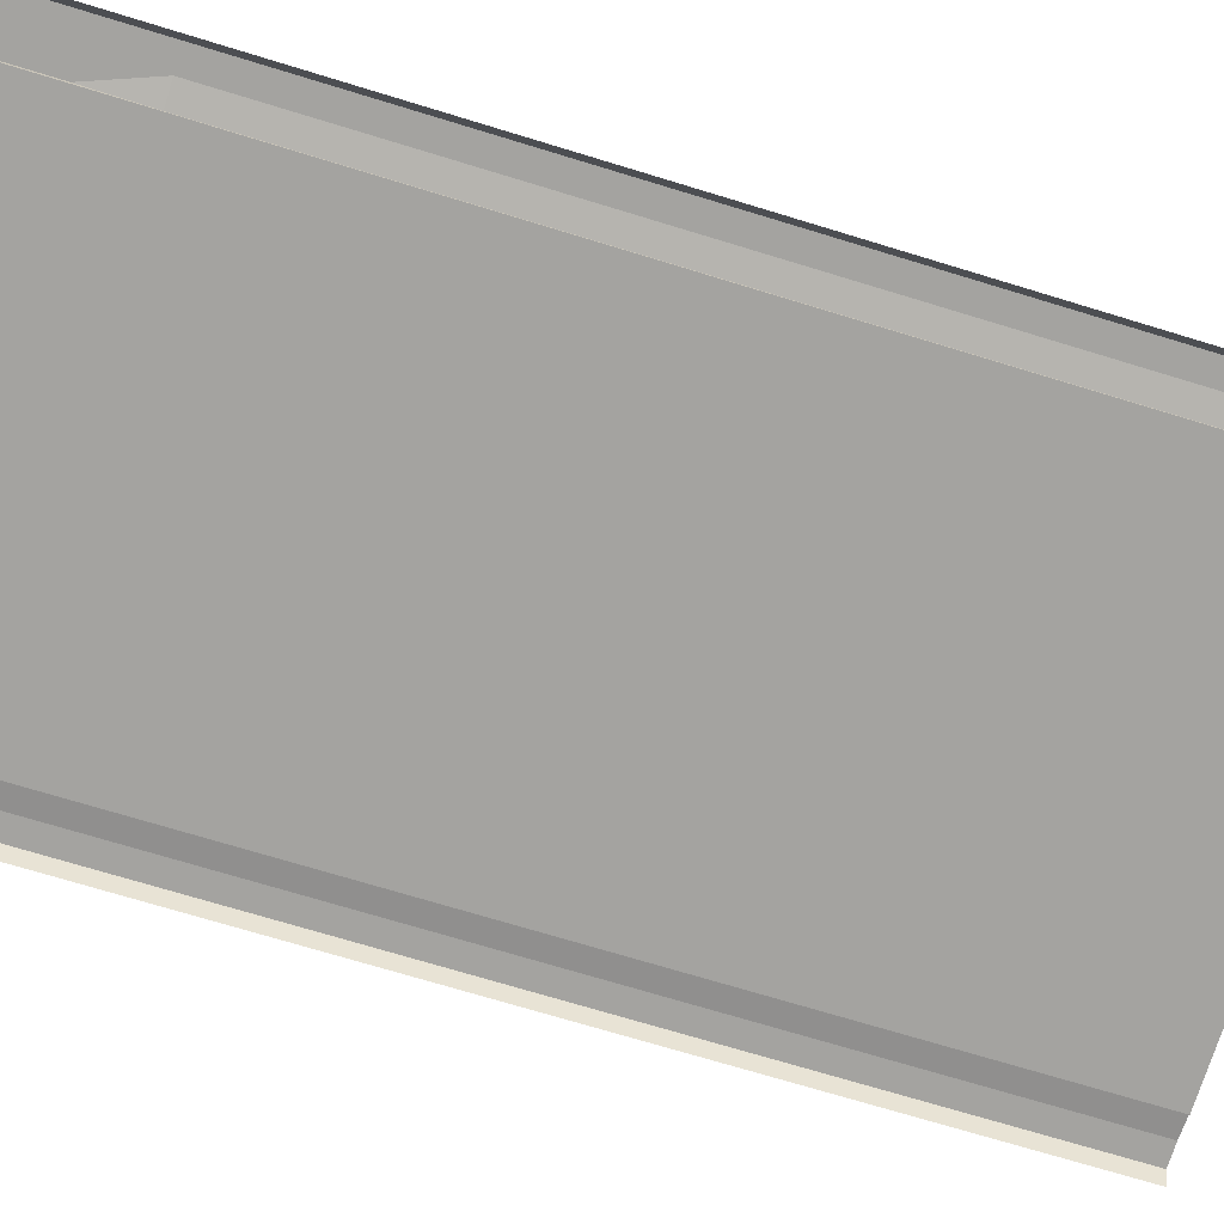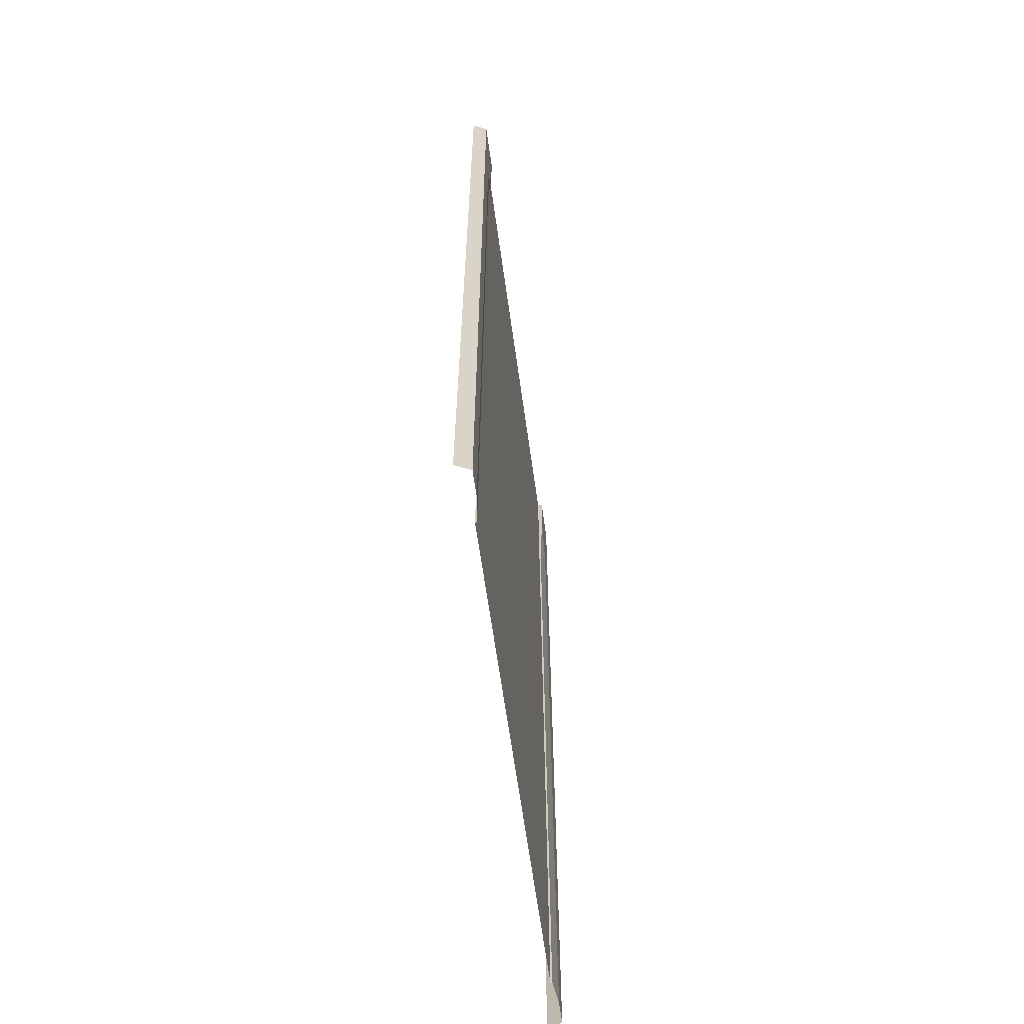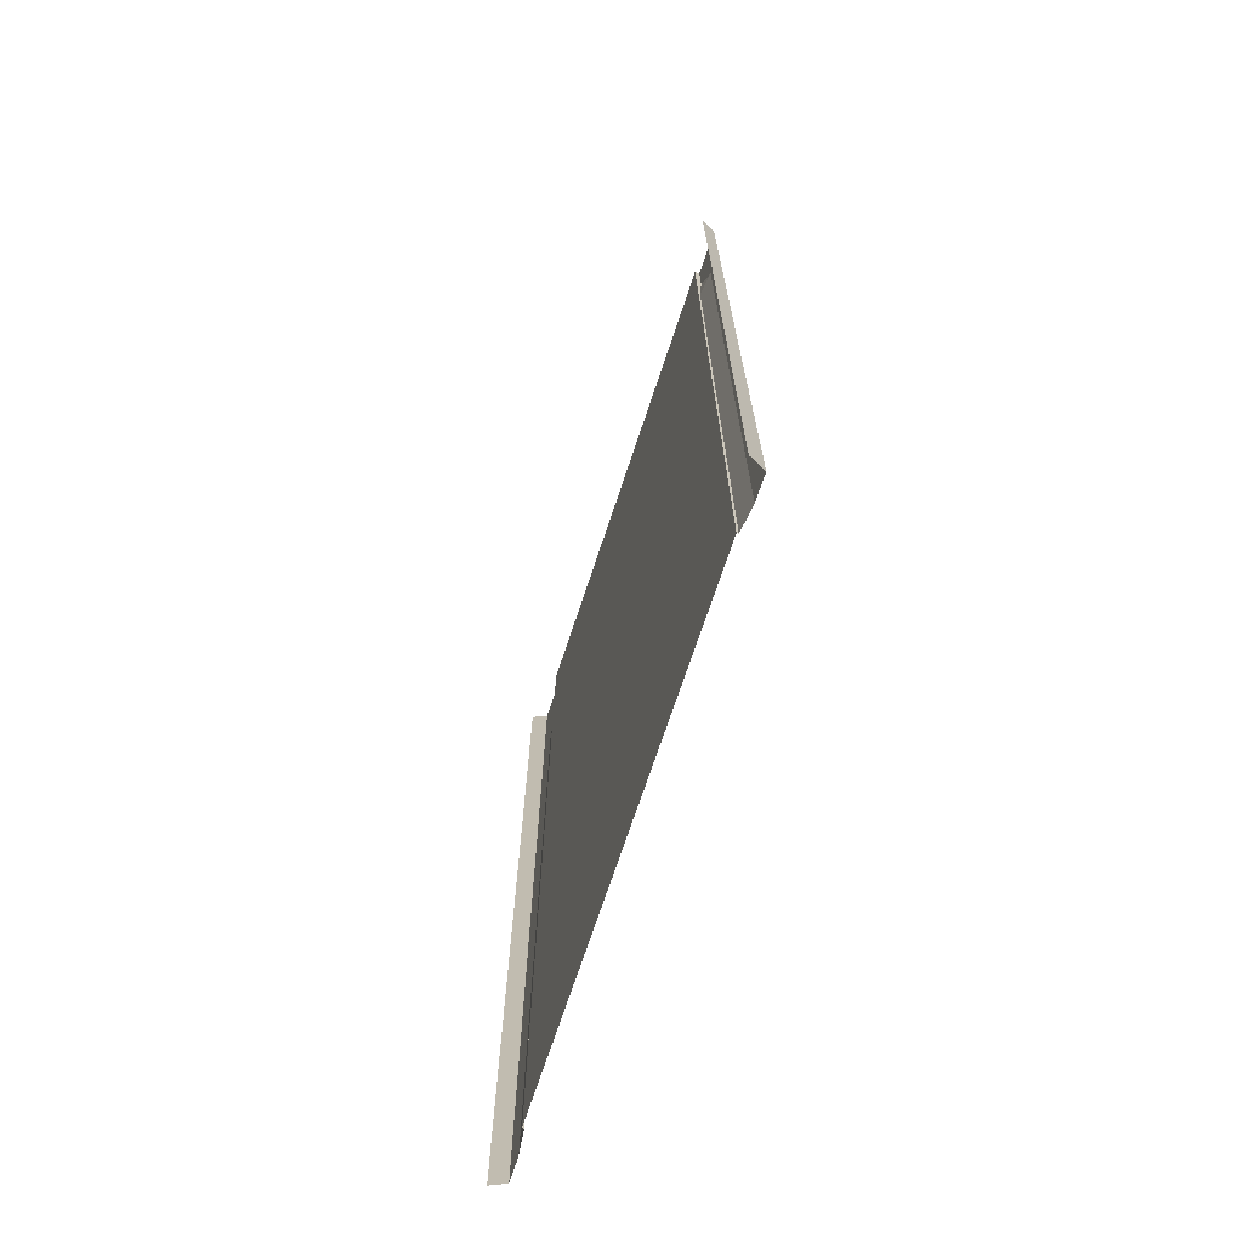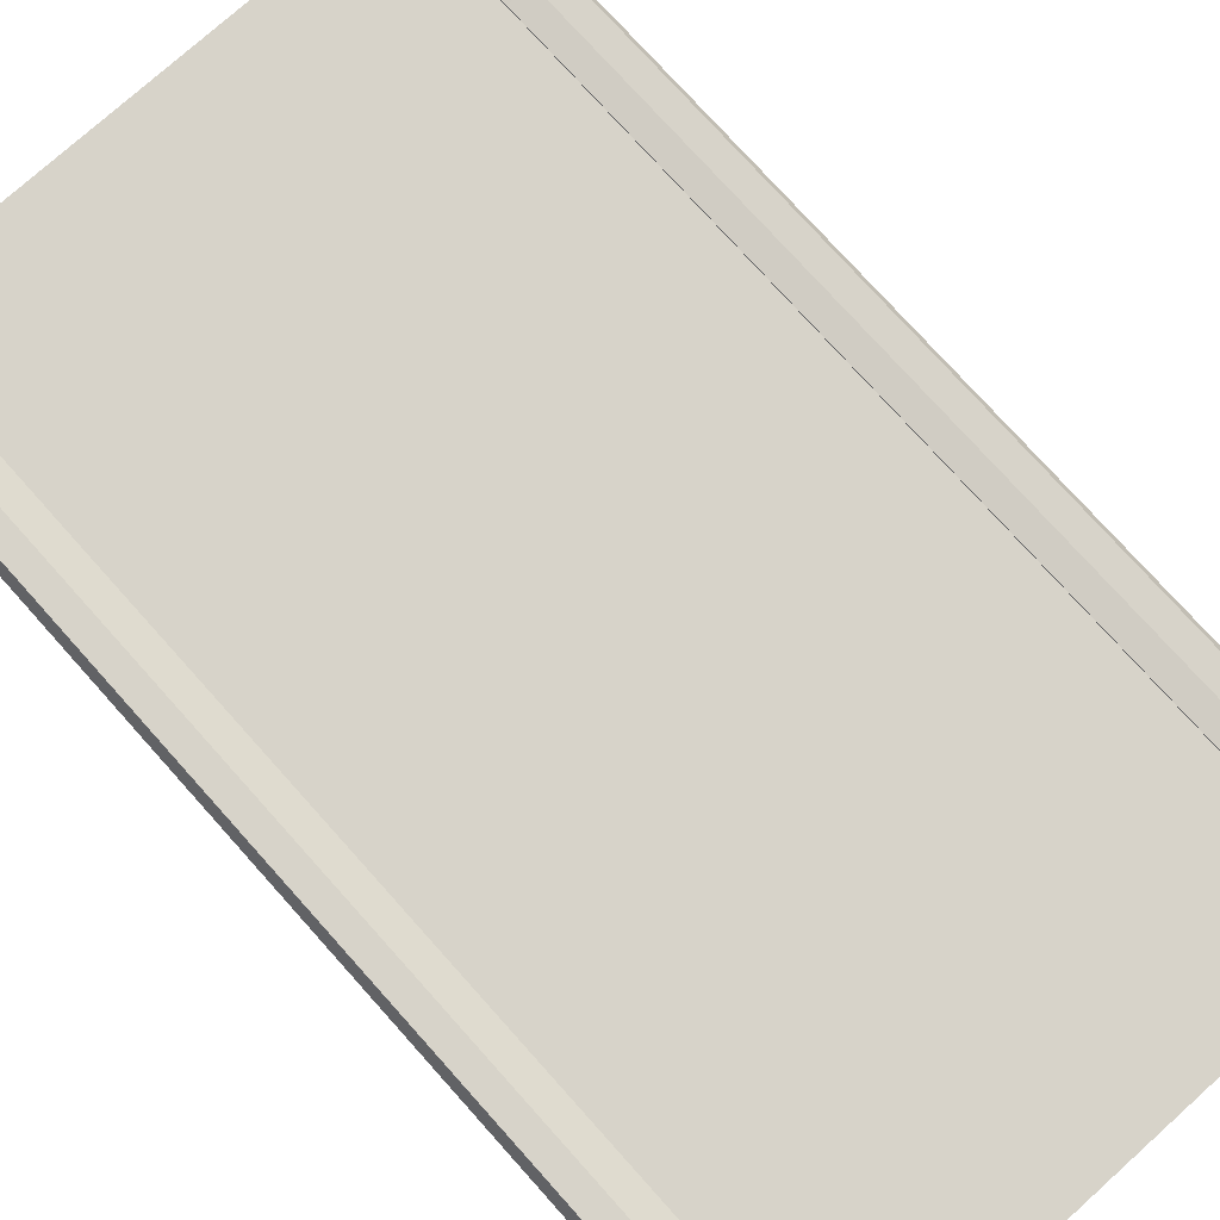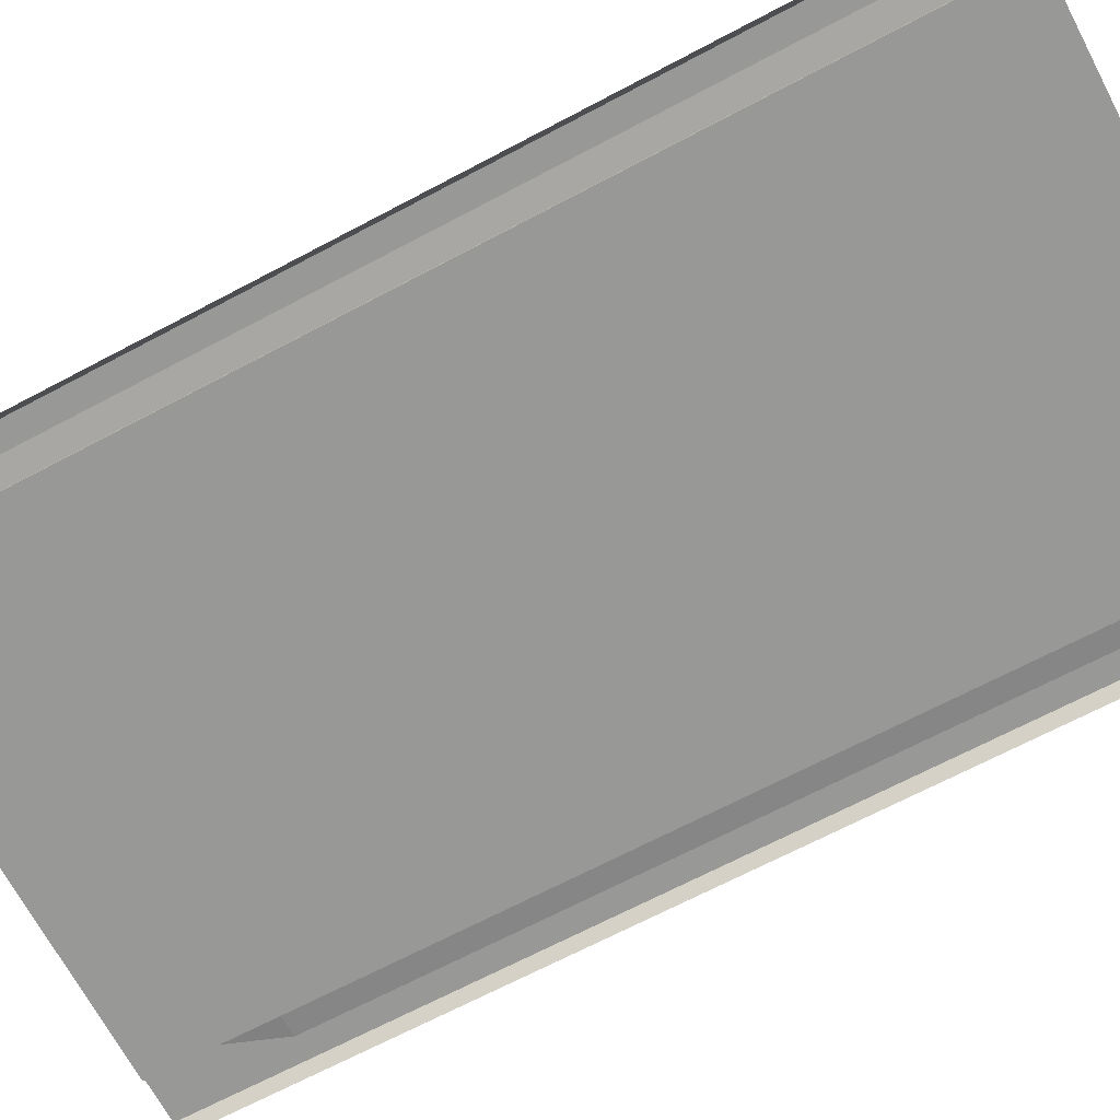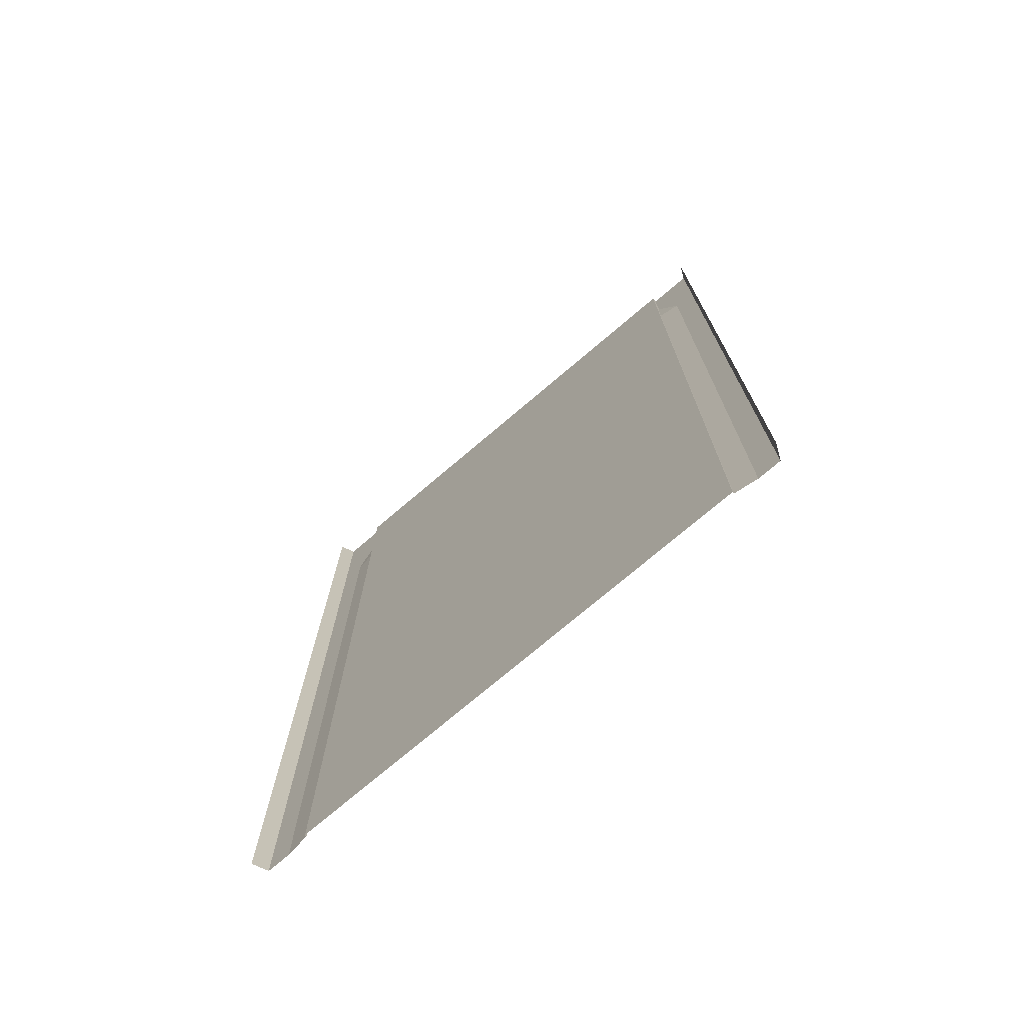
<metadata>
{"format":"obj","ext":"obj","renderer":"f3d","projection":"perspective","resolution":1024,"background":"white","views":[{"elev":-72.9,"azim":73.1,"up":"+Y"},{"elev":-63.8,"azim":97.9,"up":"+Z"},{"elev":-72.0,"azim":71.6,"up":"+Z"},{"elev":76.4,"azim":138.1,"up":"+Y"},{"elev":-68.4,"azim":117.9,"up":"+Y"},{"elev":-74.9,"azim":40.3,"up":"+Z"}]}
</metadata>
<code>
v 15.25 -0.3 -32
v 15.25 -0.3 32
v 15.25 -0.19 -32
v 15.25 0.009995 32
v 18.25 0.009995 -32
v 18.25 0.009995 32
v 18.69 -0.94 -32
v 18.69 -0.94 32
v -15.25 -0.3 -32
v 0.000813 -0.3 -32
v -15.25 -0.3 32
v 0.000834 -0.3 32
v -15.25 -0.19 -32
v -15.25 0.009995 32
v -18.25 0.009995 -32
v -18.25 0.009995 32
v -18.69 -0.94 -32
v -18.69 -0.94 32
v 16.75 0.009995 -32
v -16.75 0.009995 -32
v 15.25 -0.3 28
v 15.25 -0.3 24
v 15.25 -0.3 20
v 15.25 -0.3 16
v 15.25 -0.3 12
v 15.25 -0.3 8
v 15.25 -0.3 4
v 15.25 -0.3 -1e-06
v 15.25 -0.3 -4
v 15.25 -0.3 -8
v 15.25 -0.3 -12
v 15.25 -0.3 -16
v 15.25 -0.3 -20
v 15.25 -0.3 -24
v 15.25 -0.3 -28
v 15.25 0.009995 28
v 15.25 -0.19 24
v 15.25 -0.19 20
v 15.25 -0.19 16
v 15.25 -0.19 12
v 15.25 -0.19 8
v 15.25 -0.19 4
v 15.25 -0.19 -1e-06
v 15.25 -0.19 -4
v 15.25 -0.19 -8
v 15.25 -0.19 -12
v 15.25 -0.19 -16
v 15.25 -0.19 -20
v 15.25 -0.19 -24
v 15.25 -0.19 -28
v 18.25 0.009995 28
v 18.25 0.009995 24
v 18.25 0.009995 20
v 18.25 0.009995 16
v 18.25 0.009995 12
v 18.25 0.009995 8
v 18.25 0.009995 4
v 18.25 0.009995 -2e-06
v 18.25 0.009995 -4
v 18.25 0.009995 -8
v 18.25 0.009995 -12
v 18.25 0.009995 -16
v 18.25 0.009995 -20
v 18.25 0.009995 -24
v 18.25 0.009995 -28
v 18.69 -0.94 28
v 18.69 -0.94 24
v 18.69 -0.94 20
v 18.69 -0.94 16
v 18.69 -0.94 12
v 18.69 -0.94 8
v 18.69 -0.94 4
v 18.69 -0.94 -2e-06
v 18.69 -0.94 -4
v 18.69 -0.94 -8
v 18.69 -0.94 -12
v 18.69 -0.94 -16
v 18.69 -0.94 -20
v 18.69 -0.94 -24
v 18.69 -0.94 -28
v -15.25 -0.3 28
v -15.25 -0.3 24
v -15.25 -0.3 20
v -15.25 -0.3 16
v -15.25 -0.3 12
v -15.25 -0.3 8
v -15.25 -0.3 4
v -15.25 -0.3 1e-06
v -15.25 -0.3 -4
v -15.25 -0.3 -8
v -15.25 -0.3 -12
v -15.25 -0.3 -16
v -15.25 -0.3 -20
v -15.25 -0.3 -24
v -15.25 -0.3 -28
v 0.000814 -0.3 -28
v 0.000815 -0.3 -24
v 0.000817 -0.3 -20
v 0.000818 -0.3 -16
v 0.000819 -0.3 -12
v 0.000821 -0.3 -8
v 0.000822 -0.3 -4
v 0.000823 -0.3 0
v 0.000824 -0.3 4
v 0.000826 -0.3 8
v 0.000827 -0.3 12
v 0.000828 -0.3 16
v 0.00083 -0.3 20
v 0.000831 -0.3 24
v 0.000832 -0.3 28
v -15.25 0.009995 28
v -15.25 -0.19 24
v -15.25 -0.19 20
v -15.25 -0.19 16
v -15.25 -0.19 12
v -15.25 -0.19 8
v -15.25 -0.19 4
v -15.25 -0.19 1e-06
v -15.25 -0.19 -4
v -15.25 -0.19 -8
v -15.25 -0.19 -12
v -15.25 -0.19 -16
v -15.25 -0.19 -20
v -15.25 -0.19 -24
v -15.25 -0.19 -28
v -18.25 0.009995 28
v -18.25 0.009995 24
v -18.25 0.009995 20
v -18.25 0.009995 16
v -18.25 0.009995 12
v -18.25 0.009995 8
v -18.25 0.009995 4
v -18.25 0.009995 2e-06
v -18.25 0.009995 -4
v -18.25 0.009995 -8
v -18.25 0.009995 -12
v -18.25 0.009995 -16
v -18.25 0.009995 -20
v -18.25 0.009995 -24
v -18.25 0.009995 -28
v -18.69 -0.94 28
v -18.69 -0.94 24
v -18.69 -0.94 20
v -18.69 -0.94 16
v -18.69 -0.94 12
v -18.69 -0.94 8
v -18.69 -0.94 4
v -18.69 -0.94 2e-06
v -18.69 -0.94 -4
v -18.69 -0.94 -8
v -18.69 -0.94 -12
v -18.69 -0.94 -16
v -18.69 -0.94 -20
v -18.69 -0.94 -24
v -18.69 -0.94 -28
v 16.75 0.009995 28
v 16.75 0.009995 24
v 16.75 0.009995 20
v 16.75 0.009995 16
v 16.75 0.009995 12
v 16.75 0.009995 8
v 16.75 0.009995 4
v 16.75 0.009995 -1e-06
v 16.75 0.009995 -4
v 16.75 0.009995 -8
v 16.75 0.009995 -12
v 16.75 0.009995 -16
v 16.75 0.009995 -20
v 16.75 0.009995 -24
v 16.75 0.009995 -28
v -16.75 0.009995 -28
v -16.75 0.009995 -24
v -16.75 0.009995 -20
v -16.75 0.009995 -16
v -16.75 0.009995 -12
v -16.75 0.009995 -8
v -16.75 0.009995 -4
v -16.75 0.009995 1e-06
v -16.75 0.009995 4
v -16.75 0.009995 8
v -16.75 0.009995 12
v -16.75 0.009995 16
v -16.75 0.009995 20
v -16.75 0.009995 24
v -16.75 0.009995 28
g br4BasicNodeFullLowCurb
f 4 21 2
f 4 36 21
f 8 51 6
f 12 81 11
f 14 81 111
f 6 51 156
f 18 126 141
f 8 66 51
f 12 110 81
f 171 13 20
f 172 125 171
f 173 124 172
f 174 123 173
f 175 122 174
f 176 121 175
f 177 120 176
f 178 119 177
f 179 118 178
f 180 117 179
f 181 116 180
f 182 115 181
f 183 114 182
f 184 113 183
f 54 160 159
f 36 157 37
f 169 50 49
f 168 49 48
f 167 48 47
f 166 47 46
f 165 46 45
f 164 45 44
f 163 44 43
f 162 43 42
f 161 42 41
f 160 41 40
f 159 40 39
f 158 39 38
f 157 38 37
f 55 161 160
f 14 111 185
f 154 140 155
f 153 139 154
f 152 138 153
f 151 137 152
f 150 136 151
f 149 135 150
f 148 134 149
f 147 133 148
f 146 132 147
f 145 131 146
f 144 130 145
f 143 129 144
f 142 128 143
f 141 127 142
f 140 20 15
f 139 171 140
f 138 172 139
f 137 173 138
f 136 174 137
f 135 175 136
f 134 176 135
f 133 177 134
f 132 178 133
f 110 22 109
f 109 23 108
f 129 181 130
f 128 182 129
f 127 183 128
f 126 184 127
f 125 9 13
f 124 95 125
f 123 94 124
f 122 93 123
f 121 92 122
f 120 91 121
f 119 90 120
f 118 89 119
f 117 88 118
f 116 87 117
f 115 86 116
f 114 85 115
f 113 84 114
f 112 83 113
f 56 162 161
f 184 111 112
f 97 95 94
f 98 94 93
f 99 93 92
f 100 92 91
f 101 91 90
f 102 90 89
f 103 89 88
f 104 88 87
f 105 87 86
f 106 86 85
f 107 85 84
f 108 84 83
f 109 83 82
f 110 82 81
f 80 5 65
f 79 65 64
f 78 64 63
f 77 63 62
f 76 62 61
f 75 61 60
f 74 60 59
f 73 59 58
f 72 58 57
f 71 57 56
f 70 56 55
f 69 55 54
f 68 54 53
f 67 53 52
f 66 52 51
f 65 19 170
f 64 170 169
f 63 169 168
f 62 168 167
f 61 167 166
f 60 166 165
f 59 165 164
f 58 164 163
f 57 163 162
f 21 37 22
f 96 9 95
f 155 15 17
f 170 3 50
f 12 21 110
f 53 159 158
f 52 158 157
f 51 157 156
f 50 1 35
f 49 35 34
f 48 34 33
f 47 33 32
f 46 32 31
f 45 31 30
f 44 30 29
f 43 29 28
f 42 28 27
f 41 27 26
f 40 26 25
f 39 25 24
f 38 24 23
f 112 81 82
f 37 23 22
f 96 1 10
f 97 35 96
f 98 34 97
f 99 33 98
f 100 32 99
f 101 31 100
f 102 30 101
f 103 29 102
f 104 28 103
f 105 27 104
f 106 26 105
f 107 25 106
f 108 24 107
f 130 180 131
f 50 3 1
f 51 52 157
f 52 53 158
f 53 54 159
f 12 2 21
f 170 19 3
f 155 140 15
f 96 10 9
f 21 36 37
f 57 58 163
f 58 59 164
f 59 60 165
f 60 61 166
f 61 62 167
f 62 63 168
f 63 64 169
f 64 65 170
f 65 5 19
f 66 67 52
f 67 68 53
f 68 69 54
f 69 70 55
f 70 71 56
f 71 72 57
f 36 4 156
f 73 74 59
f 74 75 60
f 75 76 61
f 76 77 62
f 77 78 63
f 78 79 64
f 79 80 65
f 80 7 5
f 110 109 82
f 109 108 83
f 108 107 84
f 107 106 85
f 106 105 86
f 105 104 87
f 14 11 81
f 103 102 89
f 102 101 90
f 101 100 91
f 100 99 92
f 99 98 93
f 98 97 94
f 97 96 95
f 184 185 111
f 56 57 162
f 112 82 83
f 113 83 84
f 114 84 85
f 115 85 86
f 116 86 87
f 117 87 88
f 118 88 89
f 119 89 90
f 120 90 91
f 121 91 92
f 122 92 93
f 123 93 94
f 124 94 95
f 125 95 9
f 126 185 184
f 128 183 182
f 129 182 181
f 109 22 23
f 110 21 22
f 132 179 178
f 133 178 177
f 134 177 176
f 135 176 175
f 136 175 174
f 137 174 173
f 138 173 172
f 139 172 171
f 140 171 20
f 141 126 127
f 142 127 128
f 143 128 129
f 144 129 130
f 145 130 131
f 146 131 132
f 4 6 156
f 148 133 134
f 149 134 135
f 150 135 136
f 151 136 137
f 152 137 138
f 153 138 139
f 154 139 140
f 16 14 185
f 126 16 185
f 55 56 161
f 157 158 38
f 158 159 39
f 159 160 40
f 160 161 41
f 161 162 42
f 162 163 43
f 163 164 44
f 164 165 45
f 165 166 46
f 166 167 47
f 167 168 48
f 168 169 49
f 169 170 50
f 36 156 157
f 54 55 160
f 184 112 113
f 183 113 114
f 182 114 115
f 181 115 116
f 180 116 117
f 179 117 118
f 178 118 119
f 177 119 120
f 176 120 121
f 175 121 122
f 174 122 123
f 173 123 124
f 172 124 125
f 171 125 13
f 147 132 133
f 104 103 88
f 72 73 58
f 49 50 35
f 48 49 34
f 47 48 33
f 46 47 32
f 45 46 31
f 44 45 30
f 43 44 29
f 42 43 28
f 41 42 27
f 40 41 26
f 39 40 25
f 38 39 24
f 112 111 81
f 37 38 23
f 96 35 1
f 97 34 35
f 98 33 34
f 18 16 126
f 99 32 33
f 100 31 32
f 101 30 31
f 102 29 30
f 103 28 29
f 104 27 28
f 105 26 27
f 106 25 26
f 107 24 25
f 108 23 24
f 130 181 180
f 131 180 179
f 127 184 183
f 131 179 132

</code>
